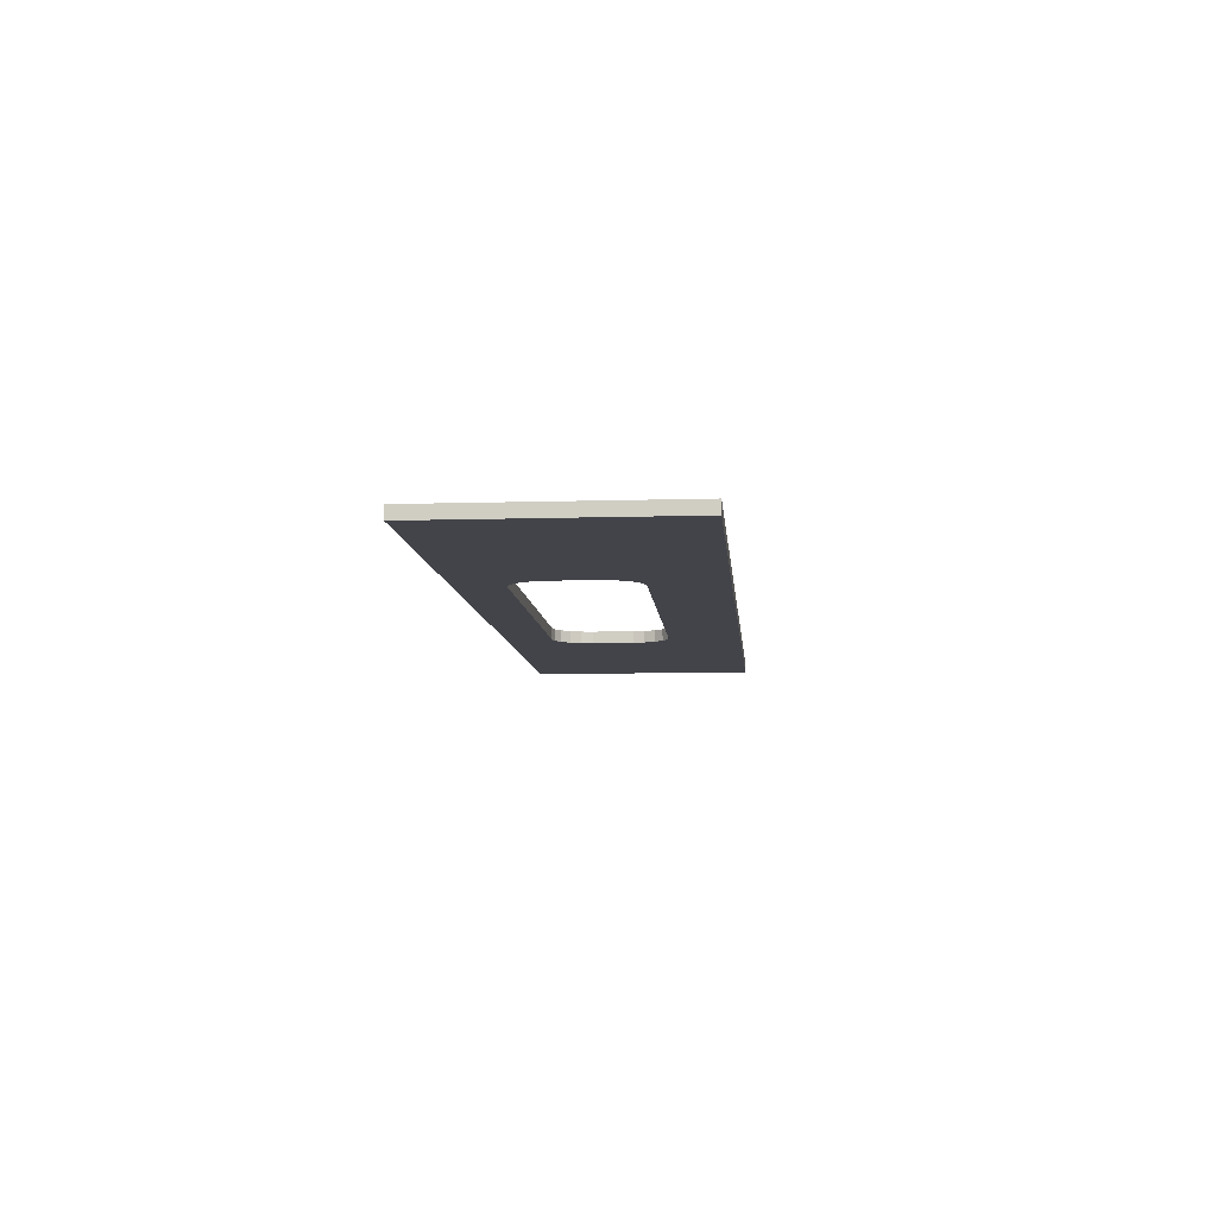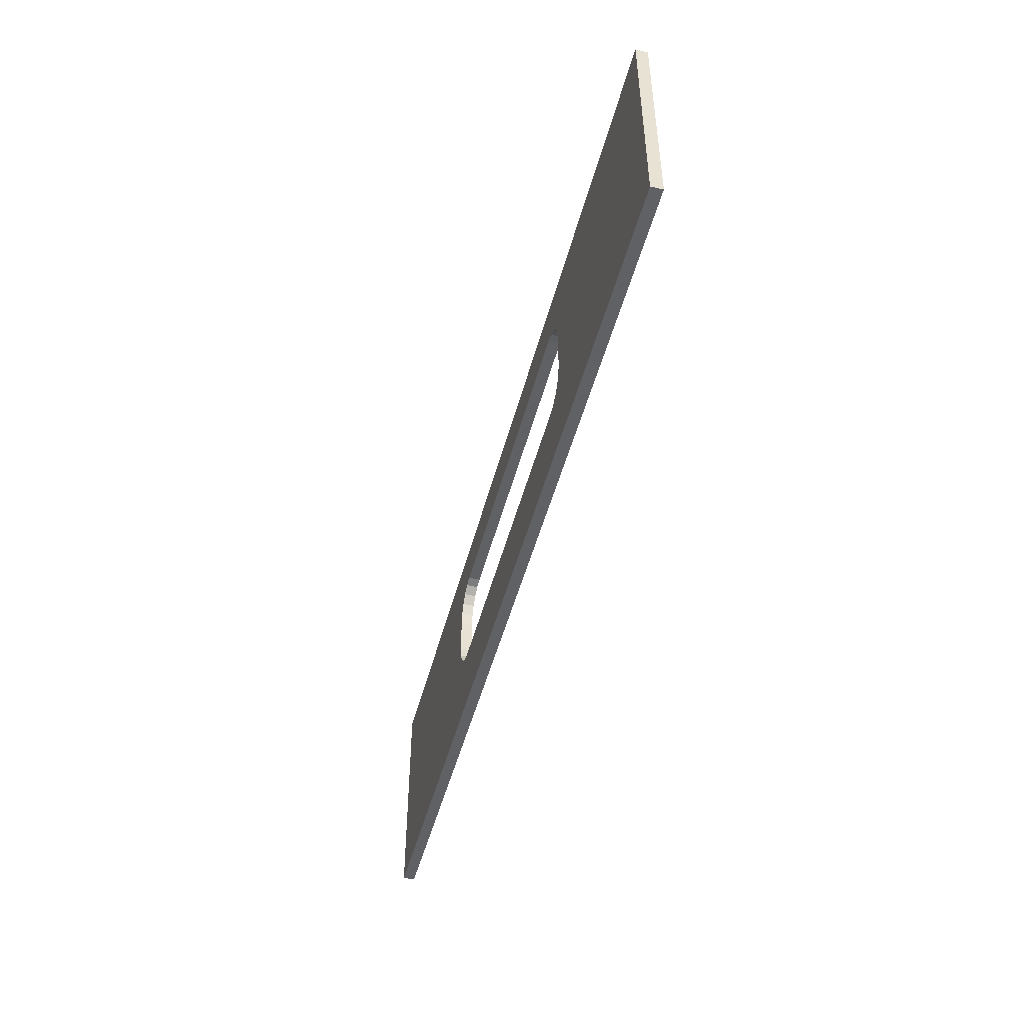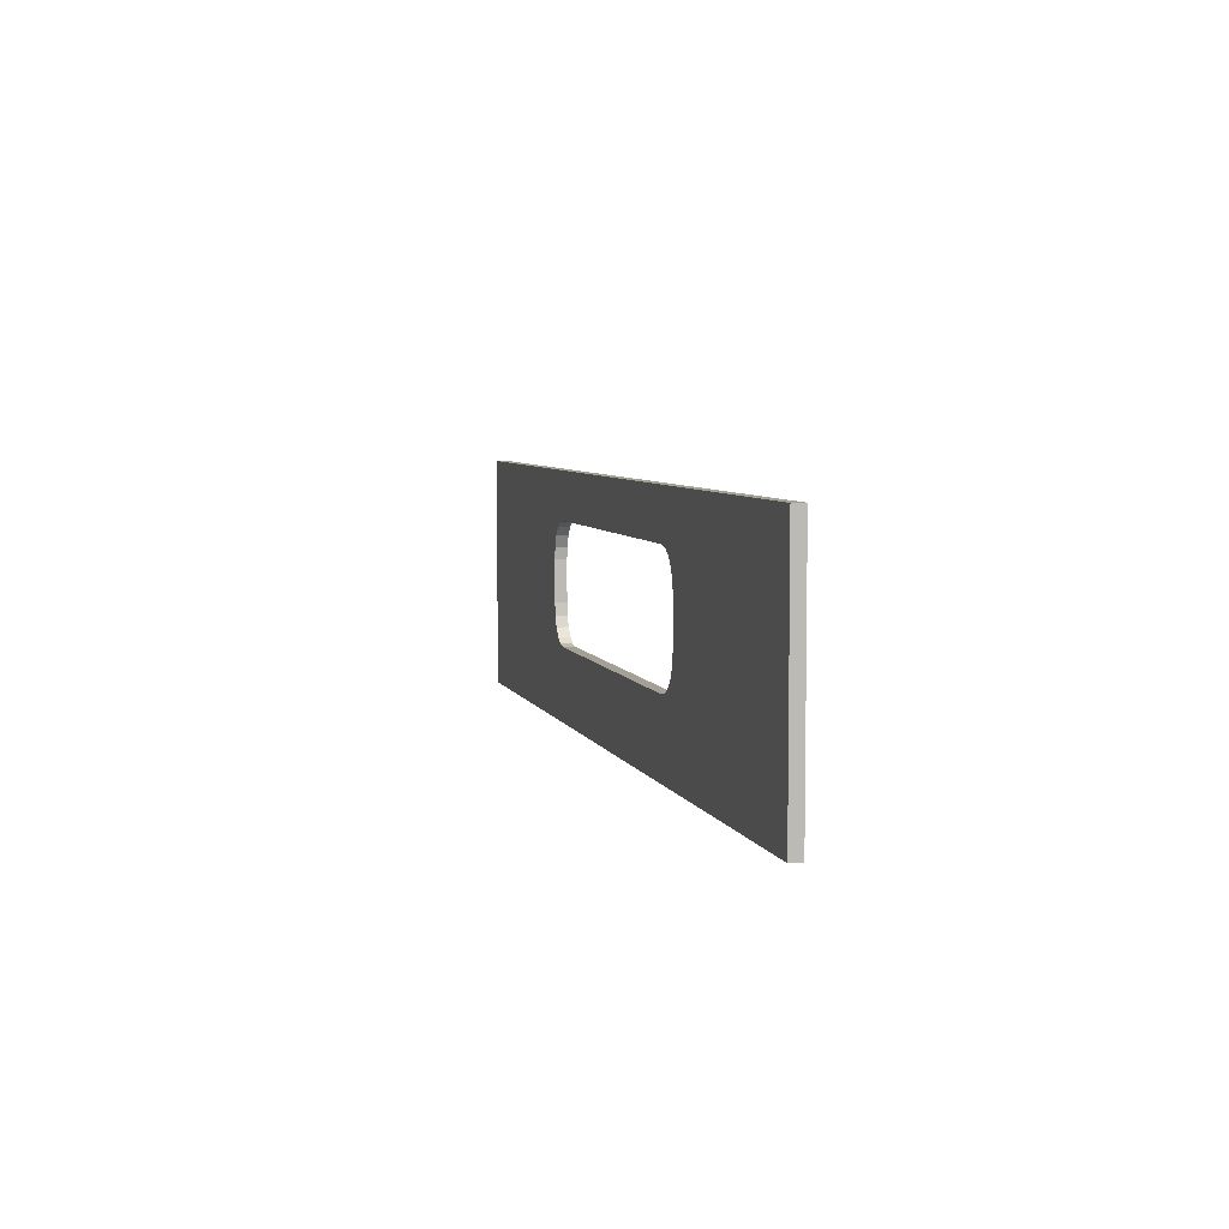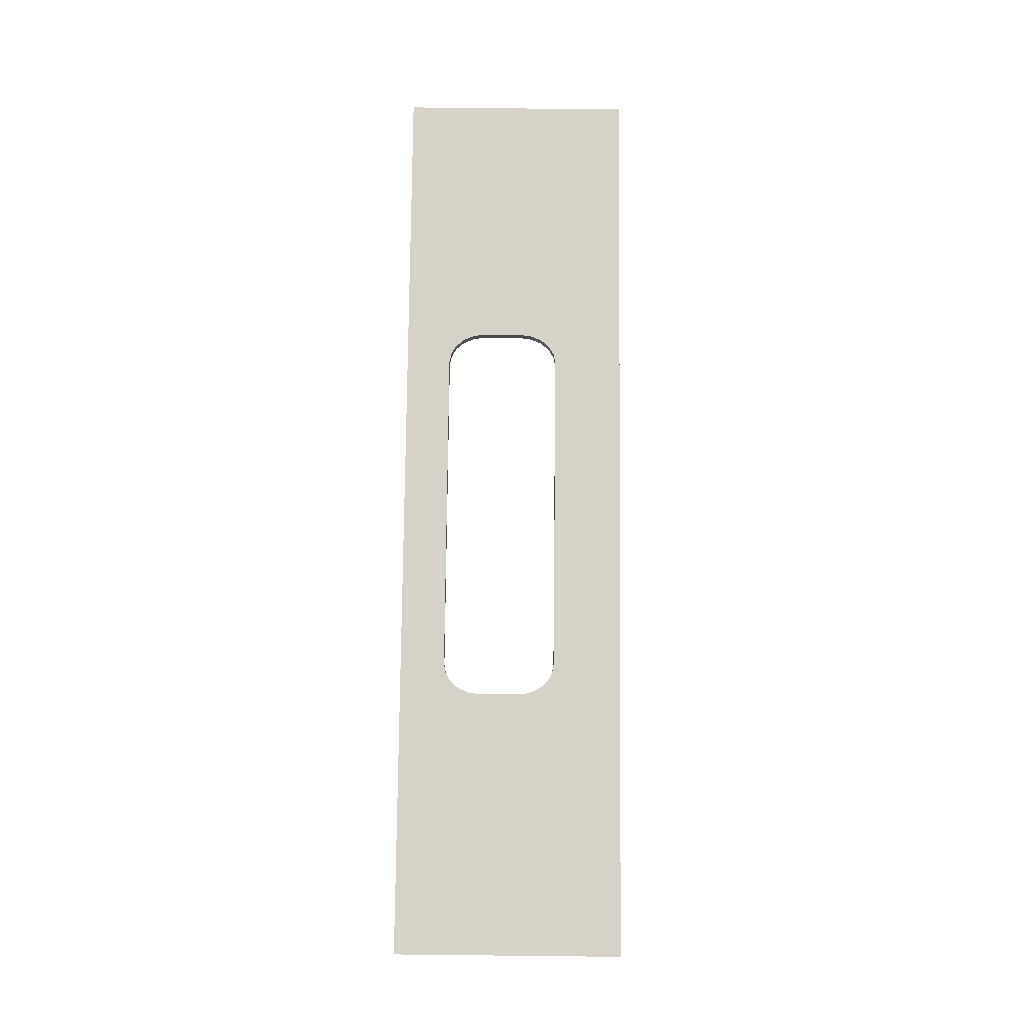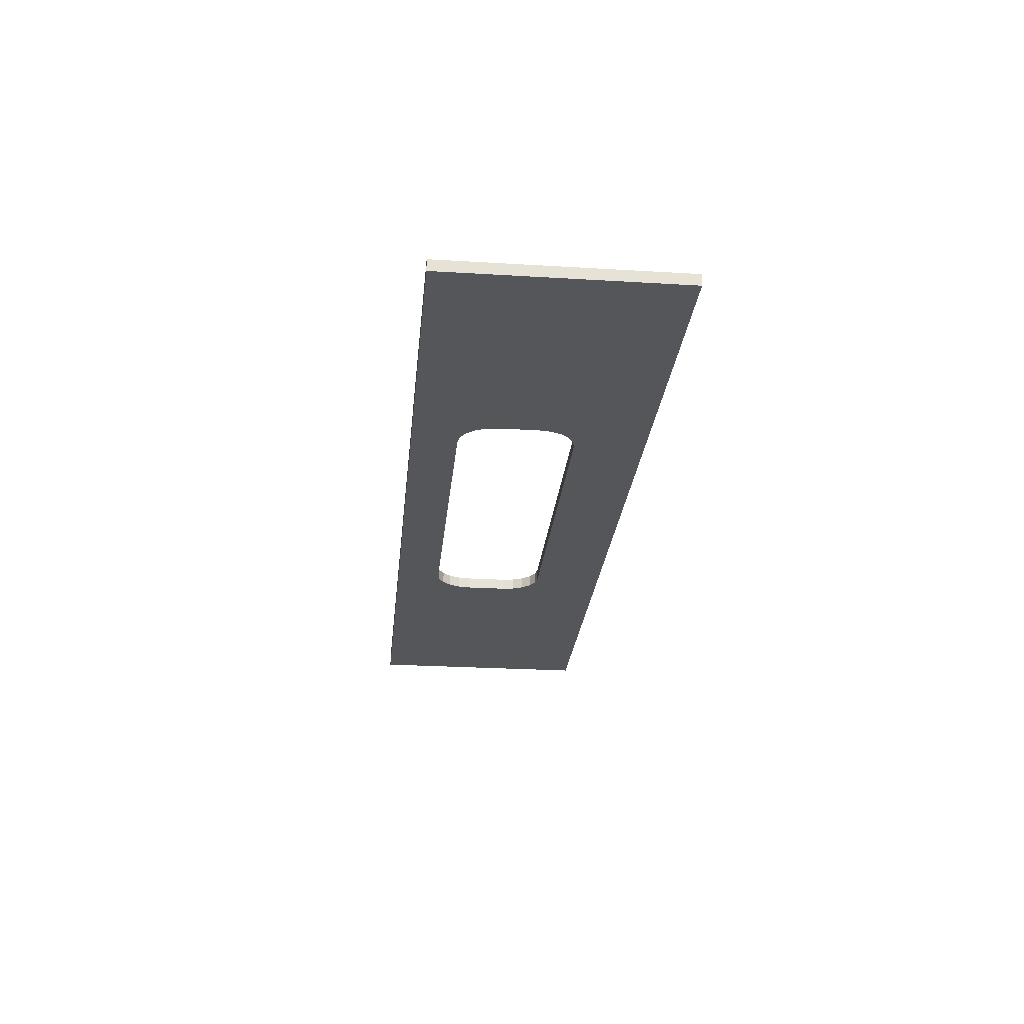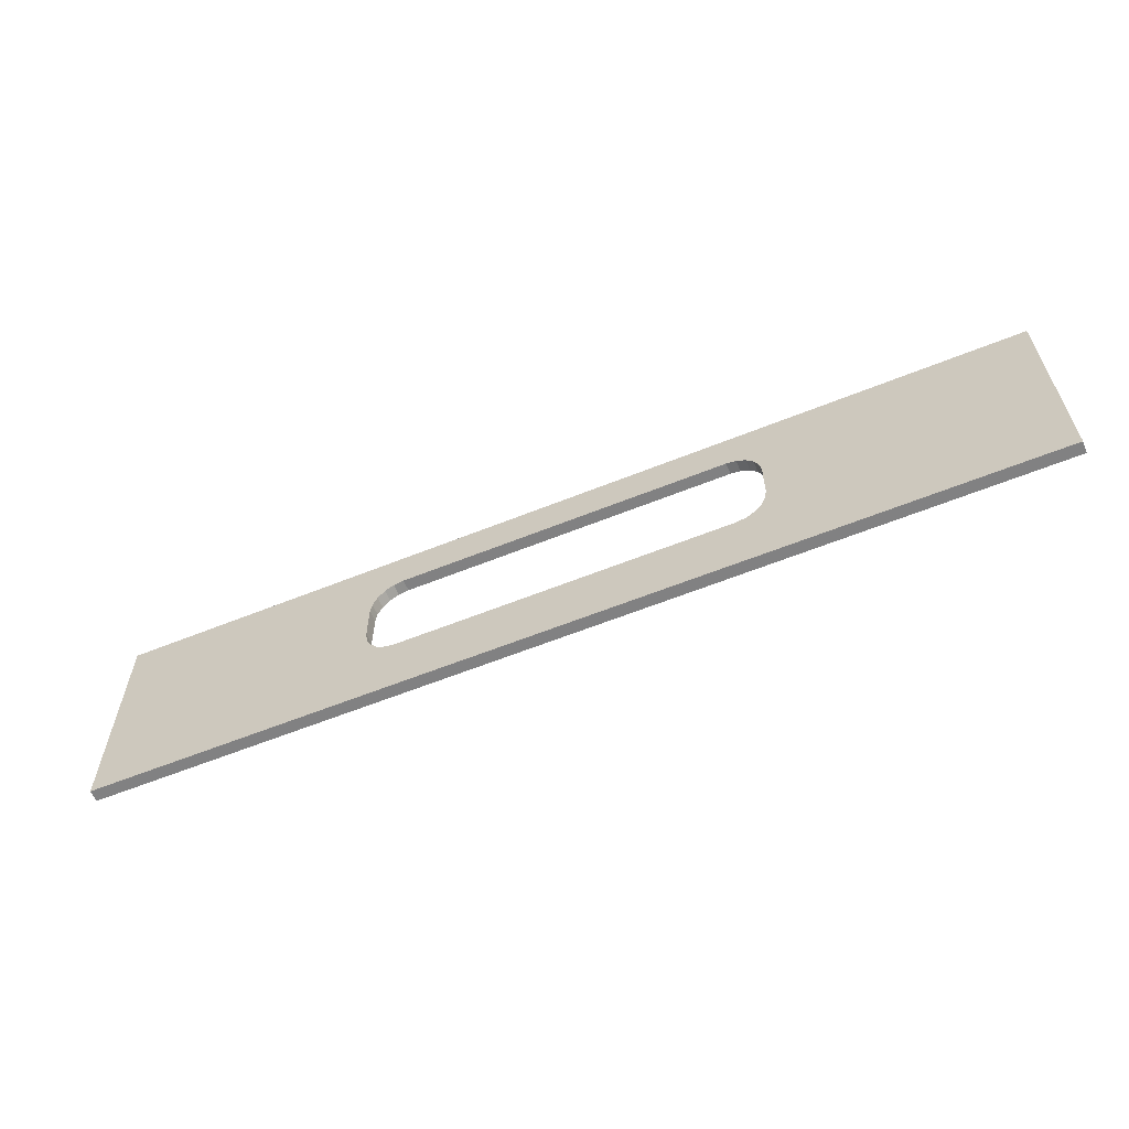
<metadata>
{"format":"obj","ext":"obj","renderer":"f3d","projection":"perspective","resolution":1024,"background":"white","views":[{"elev":-8.4,"azim":-85.2,"up":"+Z"},{"elev":-48.5,"azim":75.5,"up":"+Y"},{"elev":5.7,"azim":-104.6,"up":"+Y"},{"elev":78.6,"azim":-89.4,"up":"+Z"},{"elev":-25.7,"azim":-95.5,"up":"+Z"},{"elev":-60.5,"azim":22.4,"up":"+Y"}]}
</metadata>
<code>
o wall_north.001
v -40 -10.9 -0.5
v -40 9.098 -0.5
v 40 -10.9 -0.5
v 40 9.098 -0.5
v -40 -10.9 0.5
v -40 9.098 0.5
v 40 -10.9 0.5
v 40 9.098 0.5
v -17 -1.6 -0.5
v -16.86 -2.604 -0.5
v -17 1.9 -0.5
v -16.47 -3.51 -0.5
v -15.86 -4.229 -0.5
v -16.86 2.905 -0.5
v -16.47 3.811 -0.5
v -15.86 4.53 -0.5
v -14.24 5.15 -0.5
v -15.09 4.991 -0.5
v 15.09 4.991 -0.5
v 16.47 3.811 -0.5
v 15.86 4.53 -0.5
v 14.24 5.15 -0.5
v -15.09 -4.691 -0.5
v -14.24 -4.85 -0.5
v 15.09 -4.691 -0.5
v 14.24 -4.85 -0.5
v 15.86 -4.229 -0.5
v 16.86 2.905 -0.5
v 17 -1.6 -0.5
v 17 1.9 -0.5
v 16.47 -3.51 -0.5
v 16.86 -2.604 -0.5
v -16.47 3.811 0.5
v -15.86 4.53 0.5
v -15.09 4.991 0.5
v 15.09 4.991 0.5
v 14.24 5.15 0.5
v -14.24 5.15 0.5
v 16.47 -3.51 0.5
v 17 -1.6 0.5
v 17 1.9 0.5
v 16.86 -2.604 0.5
v 16.86 2.905 0.5
v 15.86 -4.229 0.5
v 16.47 3.811 0.5
v 15.86 4.53 0.5
v -17 -1.6 0.5
v -17 1.9 0.5
v -16.86 2.905 0.5
v -16.47 -3.51 0.5
v -16.86 -2.604 0.5
v -15.09 -4.691 0.5
v -14.24 -4.85 0.5
v -15.86 -4.229 0.5
v 14.24 -4.85 0.5
v 15.09 -4.691 0.5
f 3 1 24
f 2 4 22
f 4 7 3
f 5 7 55
f 8 6 38
f 6 1 5
f 7 1 3
f 4 6 8
f 9 48 47
f 17 37 38
f 29 41 30
f 26 56 25
f 25 44 27
f 27 39 31
f 31 42 32
f 32 40 29
f 36 22 19
f 21 36 19
f 20 46 21
f 28 45 20
f 30 43 28
f 23 53 24
f 54 23 13
f 50 13 12
f 51 12 10
f 47 10 9
f 38 18 17
f 35 16 18
f 34 15 16
f 14 33 49
f 49 11 14
f 24 55 26
f 21 19 4
f 2 18 16
f 2 16 15
f 21 4 20
f 4 3 29
f 20 4 28
f 28 4 30
f 1 2 9
f 2 15 14
f 2 14 11
f 30 4 29
f 2 11 9
f 32 29 3
f 1 9 10
f 1 10 12
f 31 32 3
f 27 31 3
f 1 12 13
f 1 13 23
f 25 27 3
f 26 25 3
f 1 23 24
f 24 26 3
f 17 18 2
f 4 19 22
f 22 17 2
f 4 8 7
f 34 35 6
f 8 36 46
f 8 46 45
f 34 6 33
f 6 5 47
f 33 6 49
f 49 6 48
f 7 8 40
f 8 45 43
f 8 43 41
f 48 6 47
f 8 41 40
f 51 47 5
f 7 40 42
f 7 42 39
f 50 51 5
f 54 50 5
f 7 39 44
f 7 44 56
f 52 54 5
f 53 52 5
f 7 56 55
f 55 53 5
f 37 36 8
f 6 35 38
f 38 37 8
f 6 2 1
f 7 5 1
f 4 2 6
f 9 11 48
f 17 22 37
f 29 40 41
f 26 55 56
f 25 56 44
f 27 44 39
f 31 39 42
f 32 42 40
f 36 37 22
f 21 46 36
f 20 45 46
f 28 43 45
f 30 41 43
f 23 52 53
f 54 52 23
f 50 54 13
f 51 50 12
f 47 51 10
f 38 35 18
f 35 34 16
f 34 33 15
f 14 15 33
f 49 48 11
f 24 53 55

</code>
